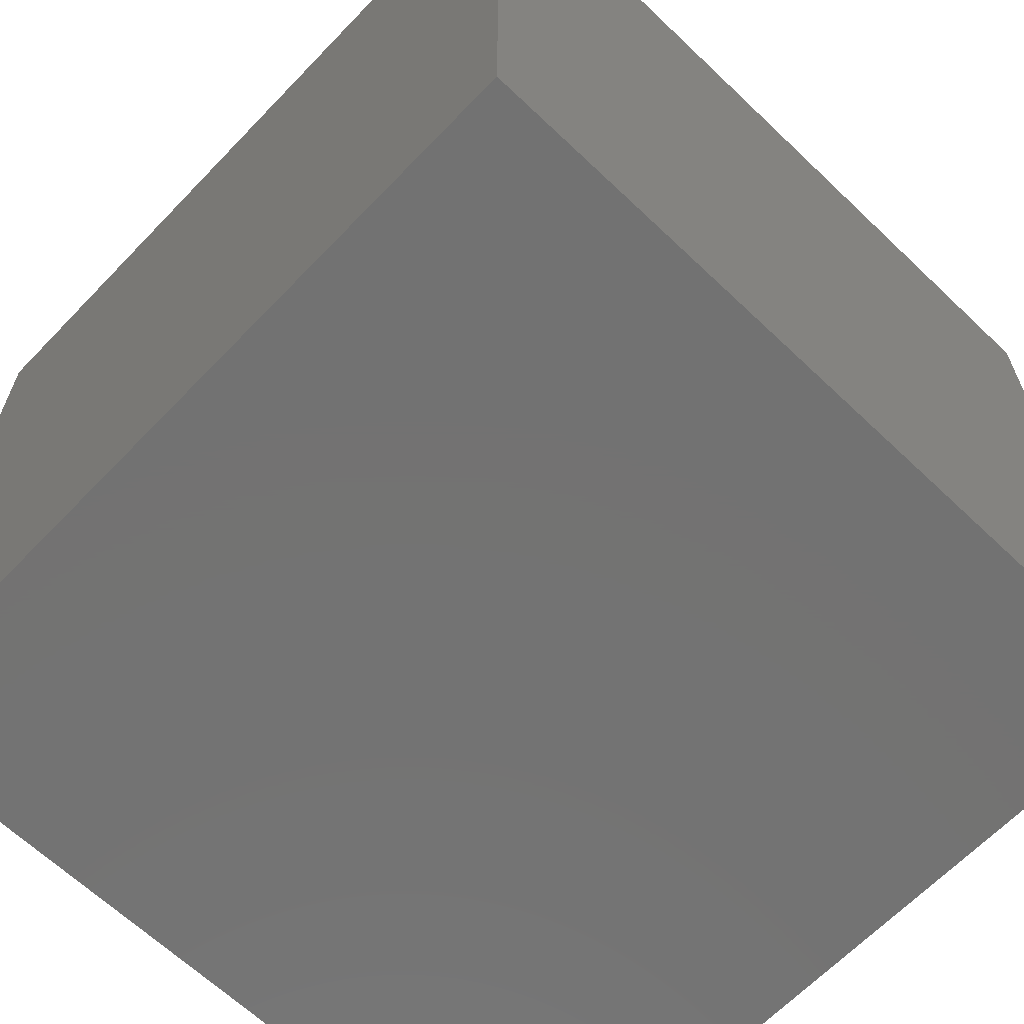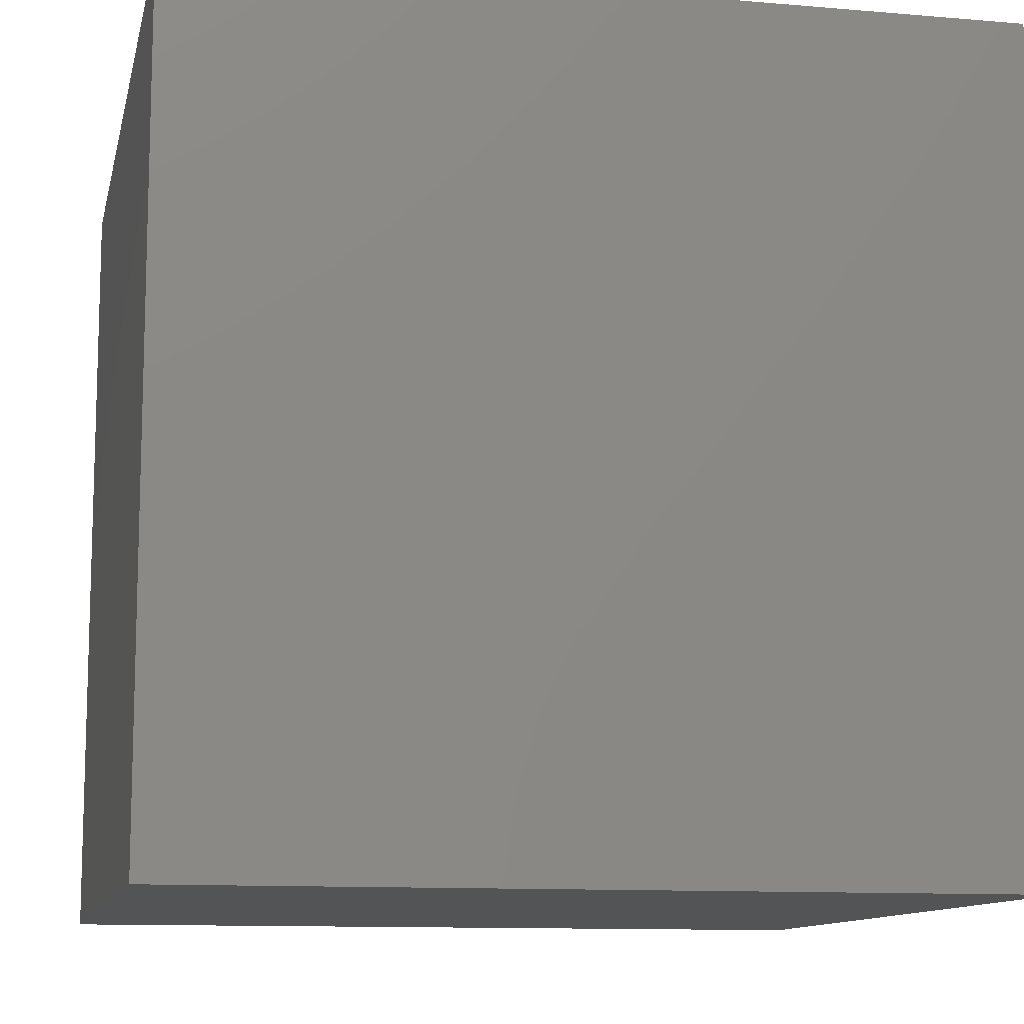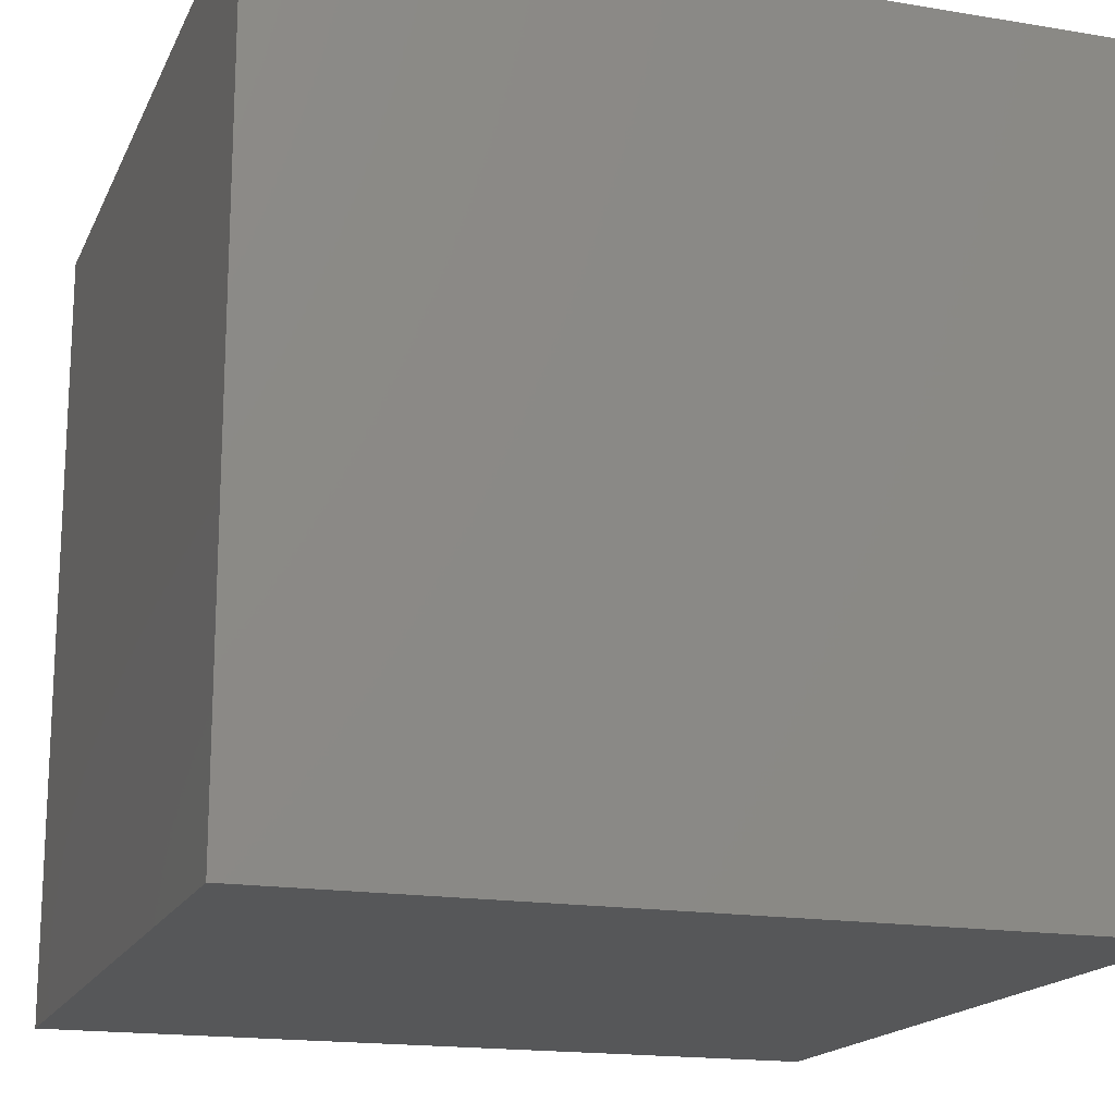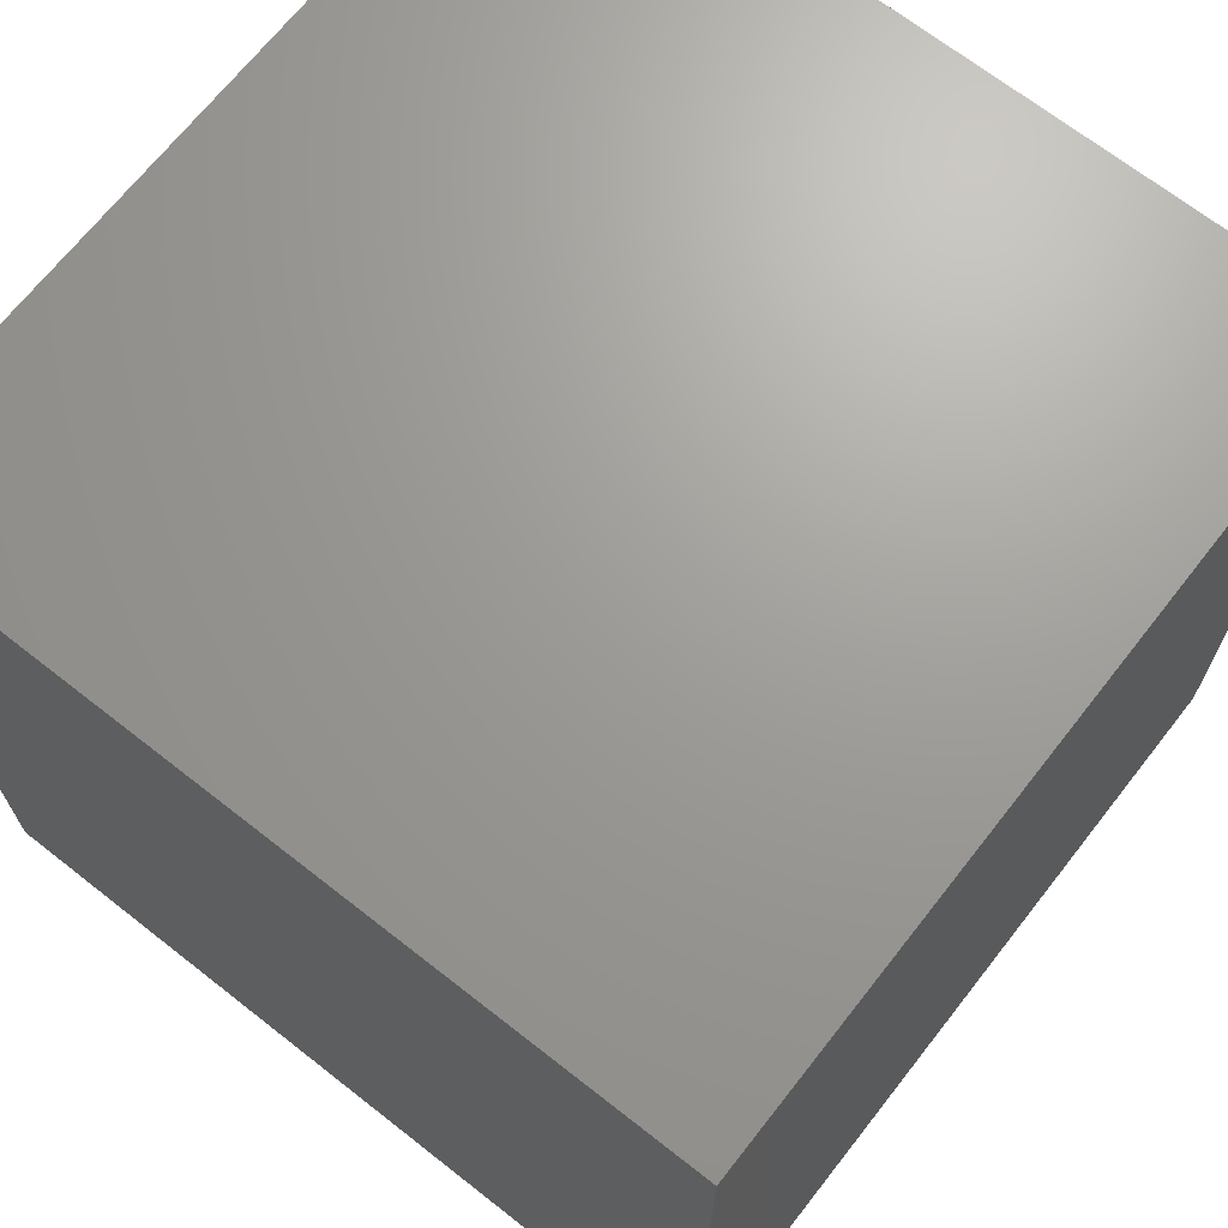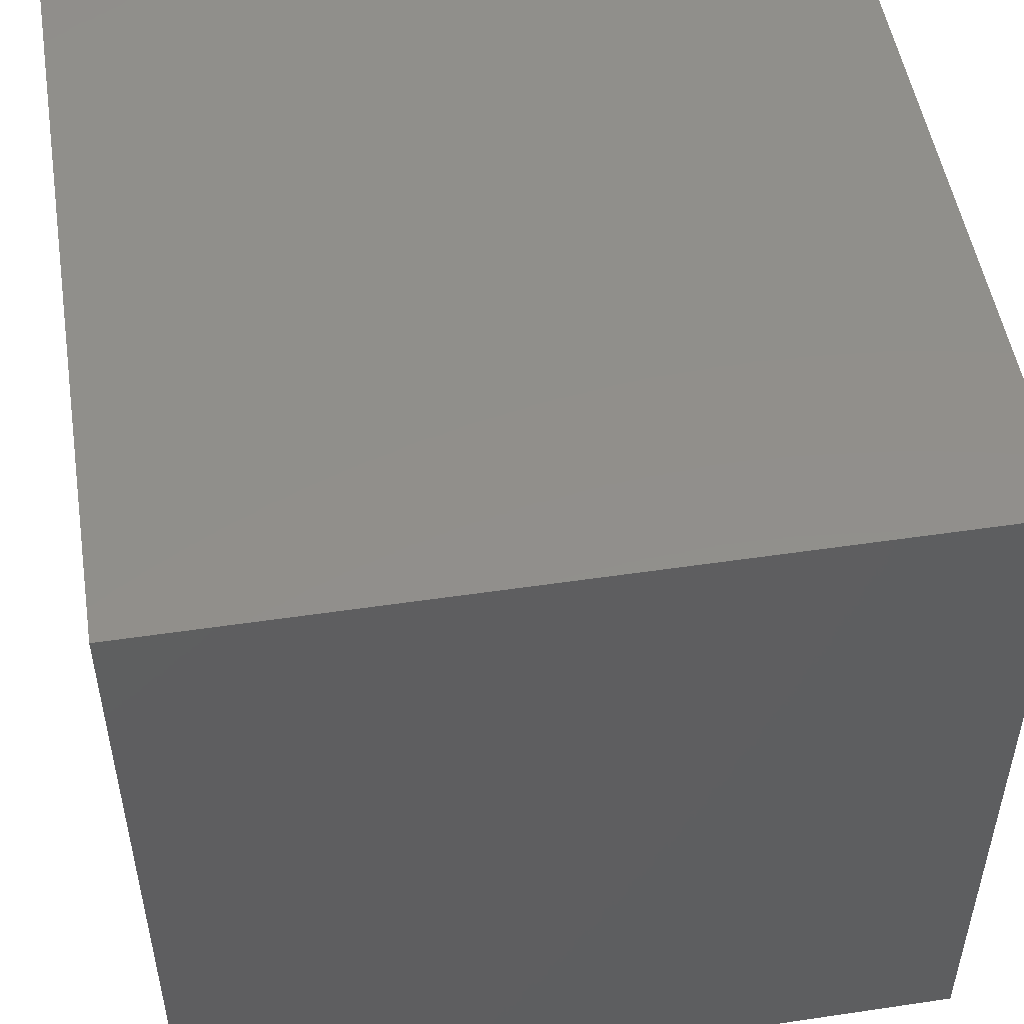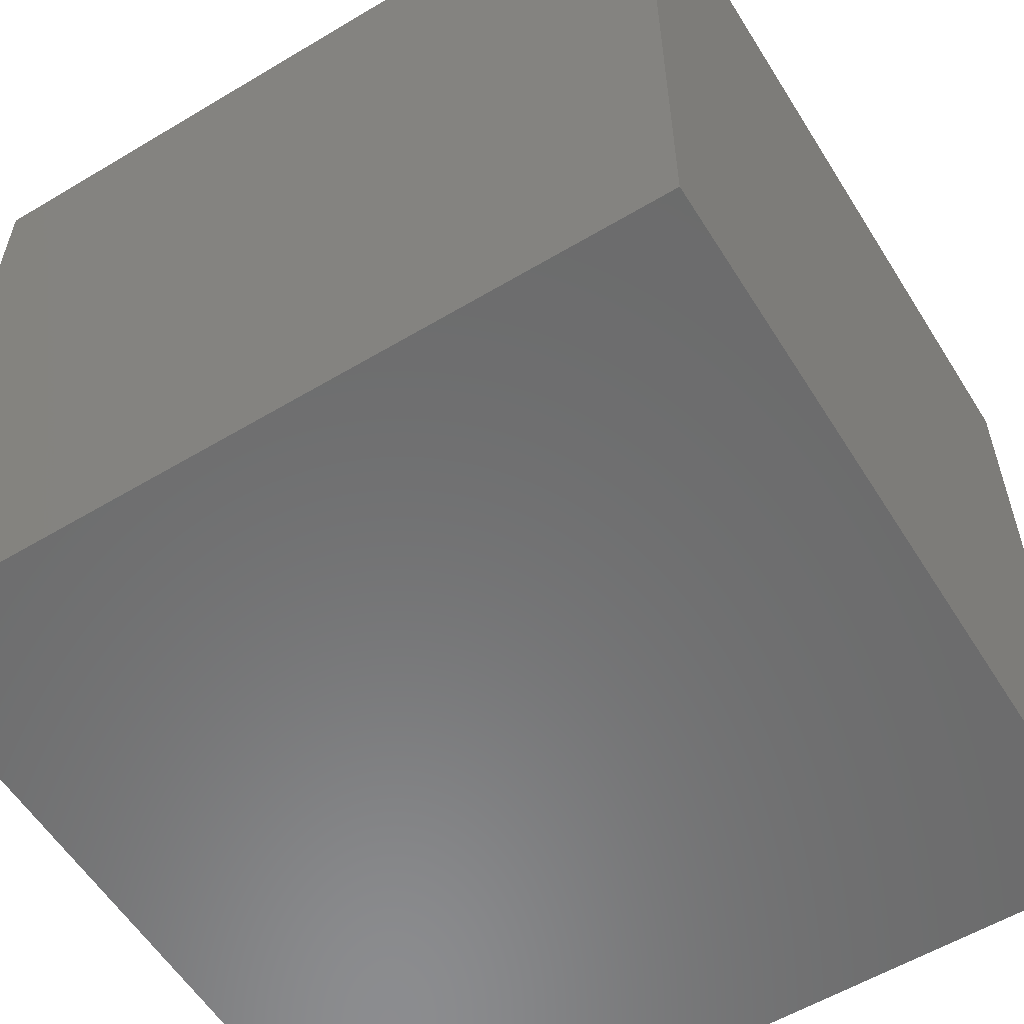
<metadata>
{"format":"stl","ext":"stl","renderer":"f3d","projection":"perspective","resolution":1024,"background":"white","views":[{"elev":-64.7,"azim":136.2,"up":"+Z"},{"elev":-11.2,"azim":168.1,"up":"+Y"},{"elev":-17.1,"azim":-18.5,"up":"+Z"},{"elev":68.8,"azim":38.1,"up":"+Y"},{"elev":50.8,"azim":-9.2,"up":"+Z"},{"elev":-57.6,"azim":-148.2,"up":"+Z"}]}
</metadata>
<code>
# stl→obj: 8 verts, 12 faces
v -7 -1 -5
v -8 -1 -5
v -7 -2 -5
v -8 -2 -5
v -7 -2 -6
v -8 -2 -6
v -7 -1 -6
v -8 -1 -6
f 1 2 3
f 3 2 4
f 5 6 7
f 7 6 8
f 4 6 3
f 3 6 5
f 2 8 4
f 4 8 6
f 1 7 2
f 2 7 8
f 3 5 1
f 1 5 7

</code>
